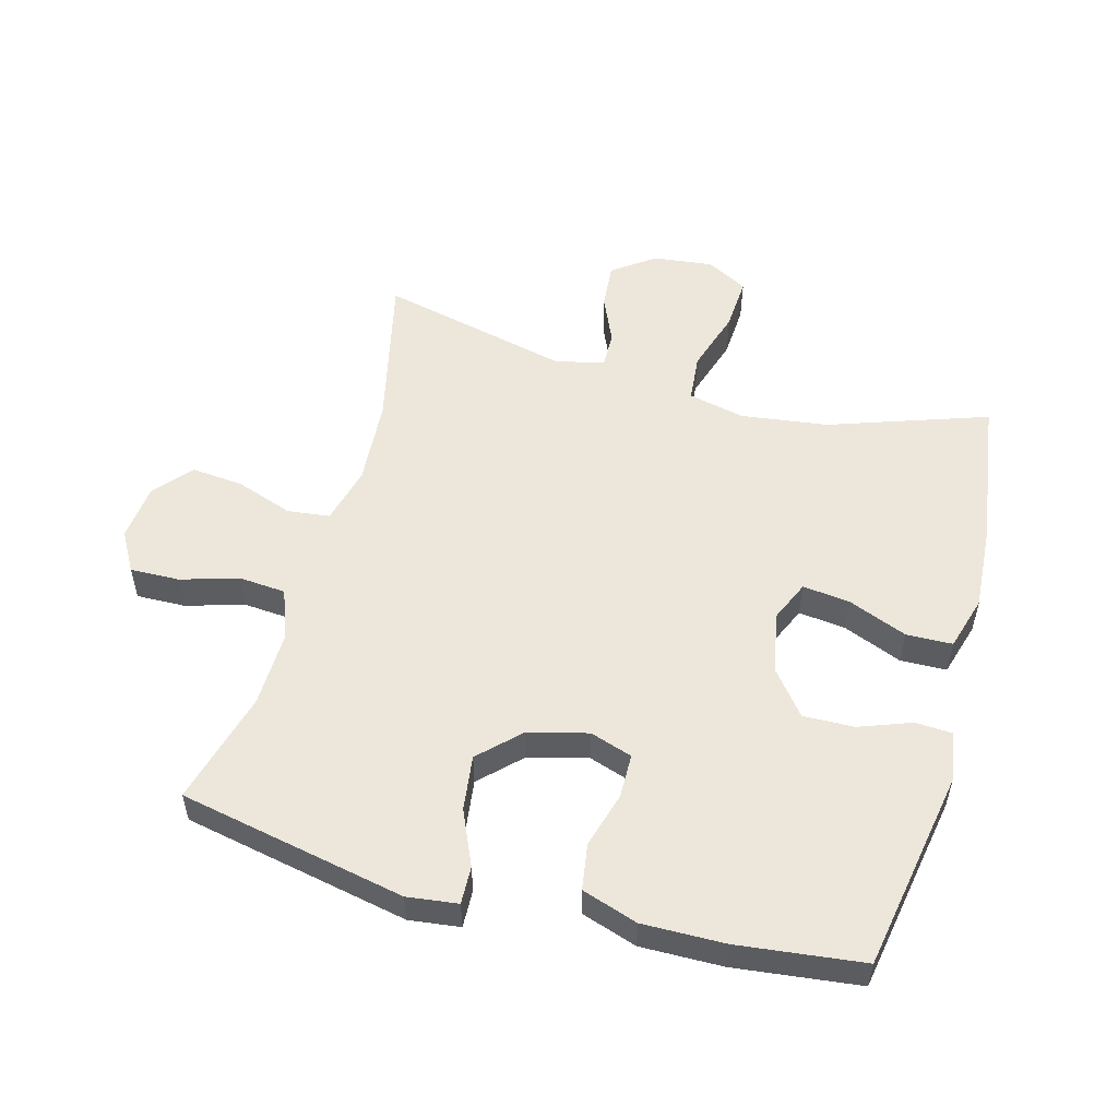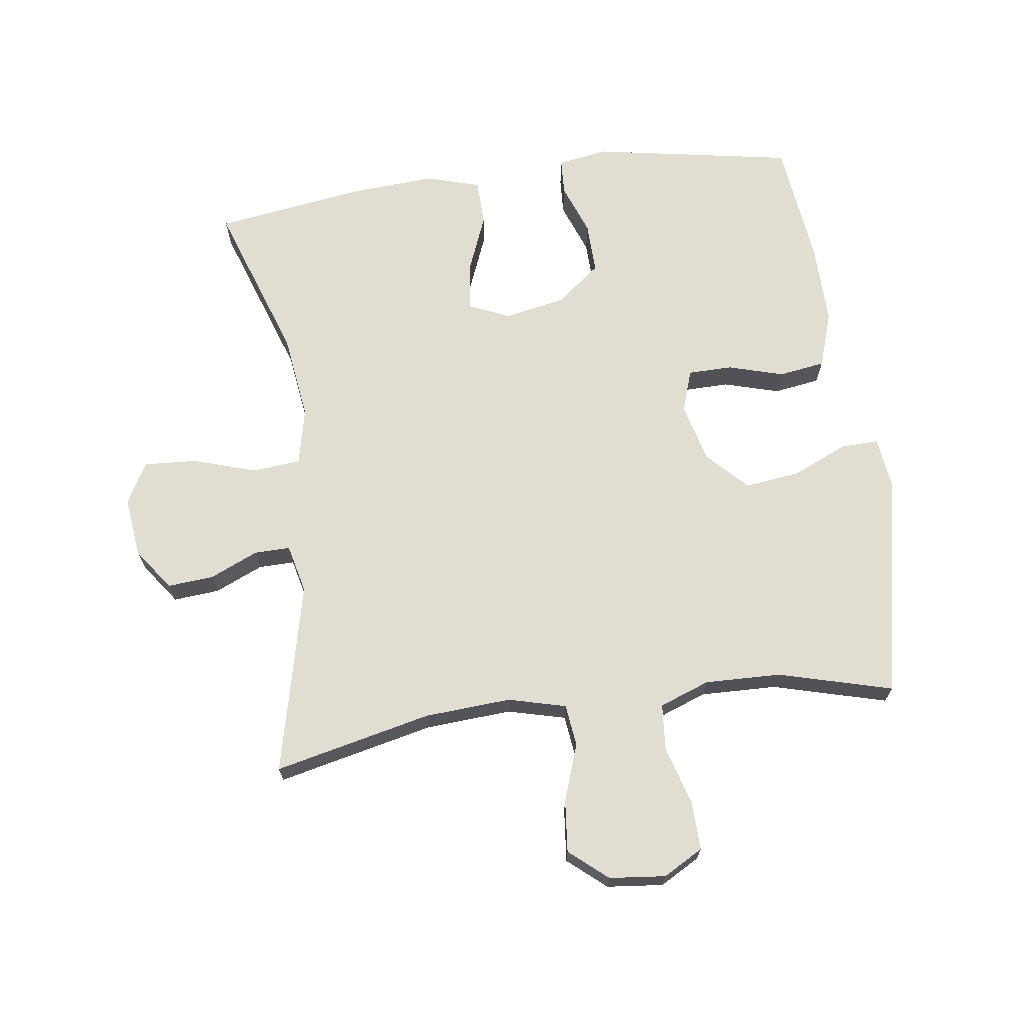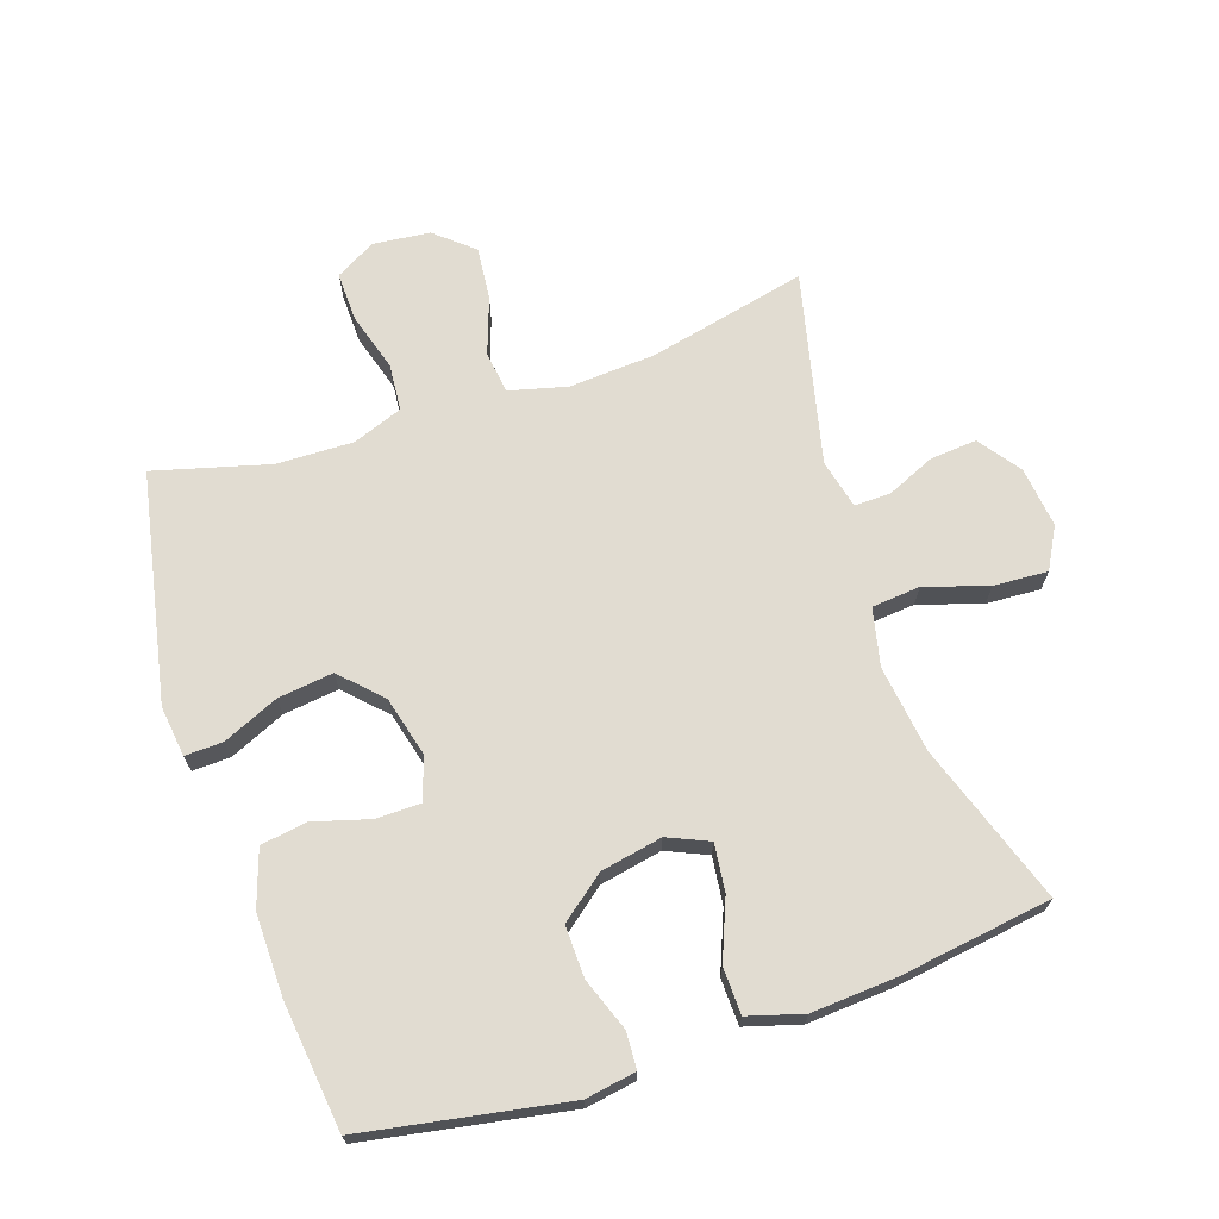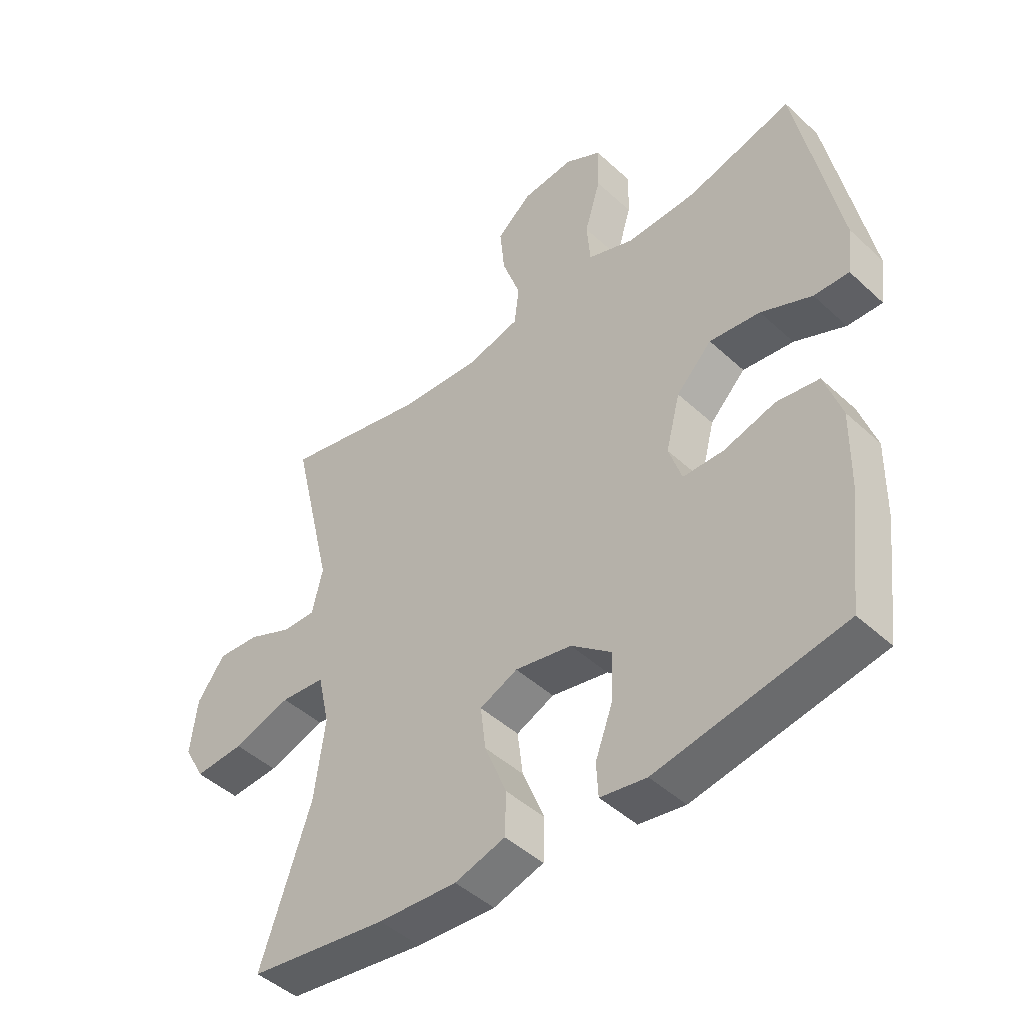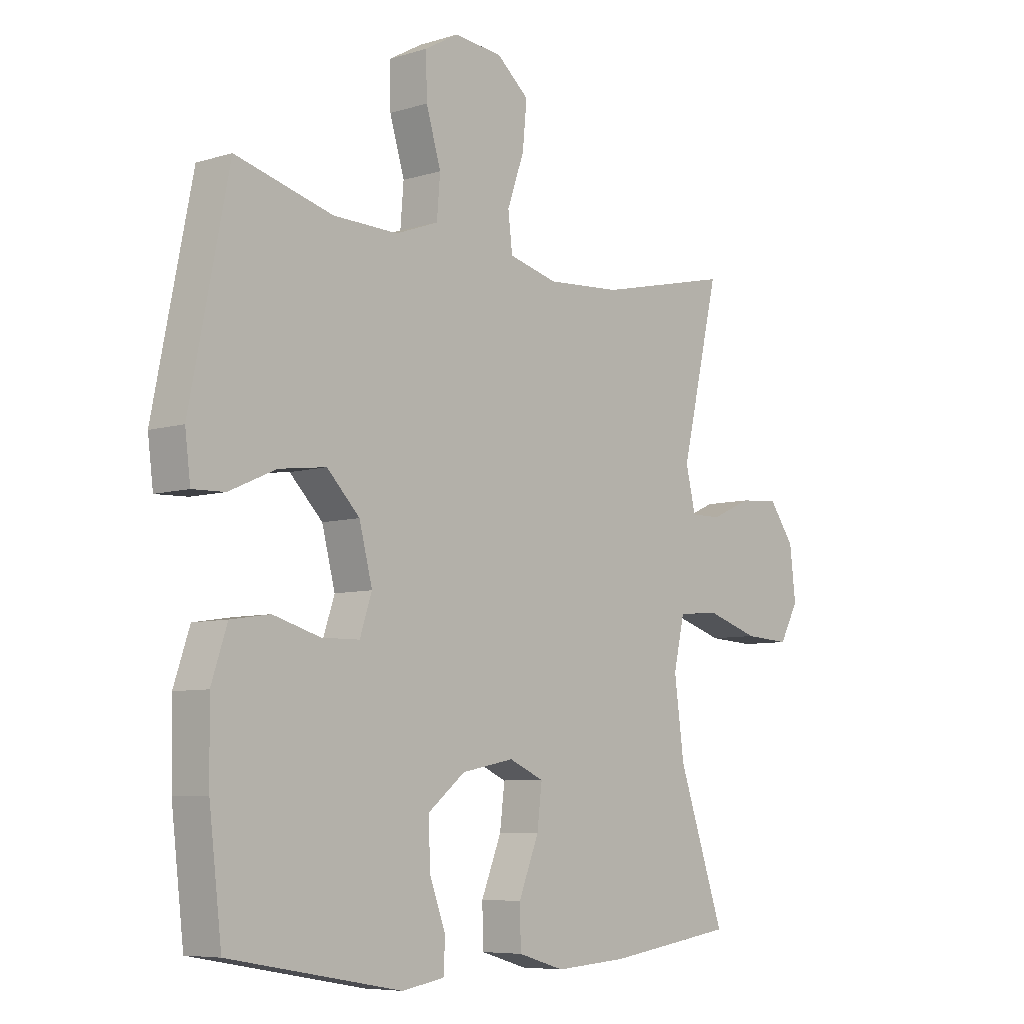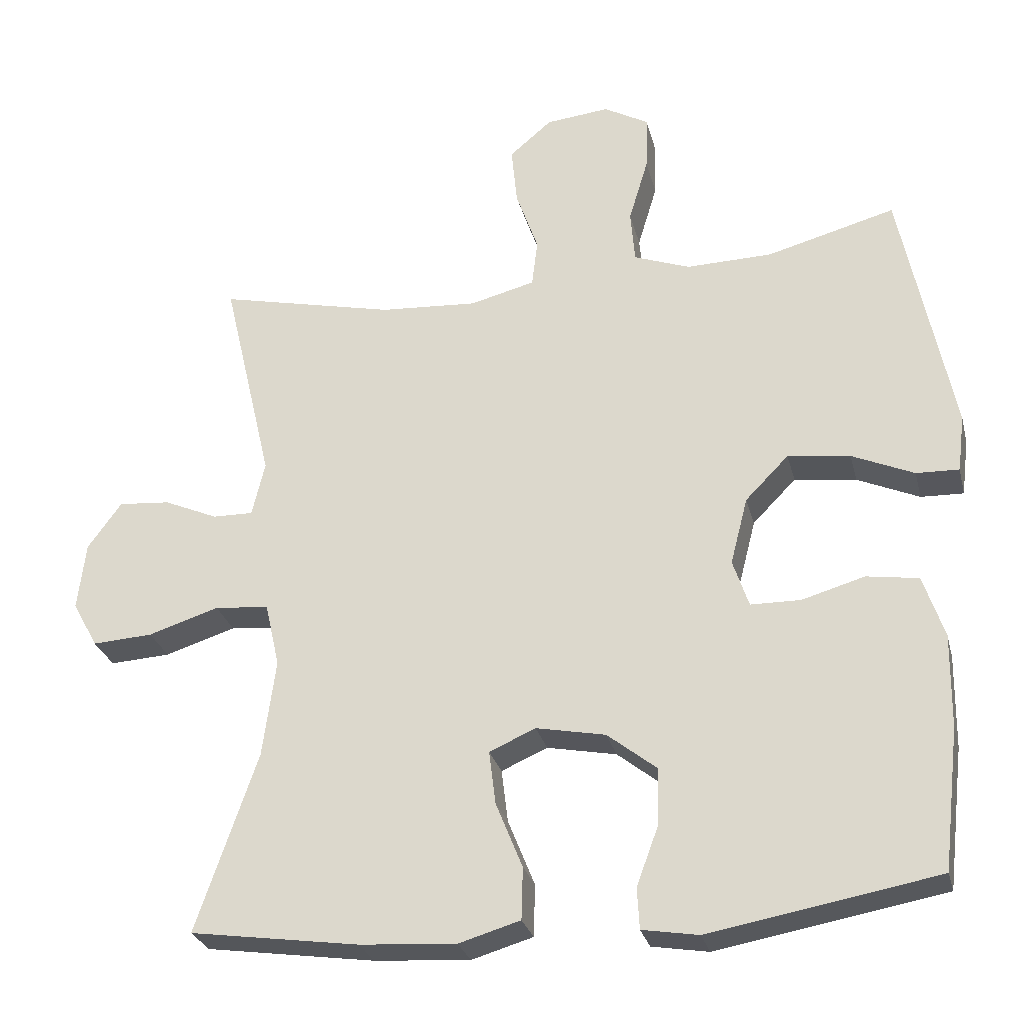
<metadata>
{"format":"obj","ext":"obj","renderer":"f3d","projection":"perspective","resolution":1024,"background":"white","views":[{"elev":53.8,"azim":105.3,"up":"+Y"},{"elev":68.7,"azim":-7.7,"up":"+Y"},{"elev":69.0,"azim":161.5,"up":"+Y"},{"elev":-45.9,"azim":43.5,"up":"+Z"},{"elev":-6.9,"azim":131.7,"up":"+Z"},{"elev":-27.9,"azim":13.6,"up":"+Z"}]}
</metadata>
<code>
v -0.5 0.07 -0.5
v -0.415 0.07 -0.252
v -0.397 0.07 -0.117
v -0.417 0.07 -0.028
v -0.492 0.07 -0.021
v -0.59 0.07 -0.052
v -0.674 0.07 -0.057
v -0.709 0.07 0.007
v -0.698 0.07 0.101
v -0.651 0.07 0.166
v -0.579 0.07 0.16
v -0.504 0.07 0.127
v -0.448 0.07 0.126
v -0.43 0.07 0.202
v -0.5 0.07 0.5
v -0.255 0.07 0.444
v -0.12 0.07 0.435
v -0.03 0.07 0.458
v -0.022 0.07 0.524
v -0.053 0.07 0.612
v -0.061 0.07 0.694
v -0.002 0.07 0.744
v 0.086 0.07 0.753
v 0.148 0.07 0.718
v 0.146 0.07 0.641
v 0.119 0.07 0.551
v 0.125 0.07 0.478
v 0.203 0.07 0.449
v 0.322 0.07 0.452
v 0.5 0.07 0.5
v 0.571 0.07 0.146
v 0.561 0.07 0.067
v 0.502 0.07 0.069
v 0.416 0.07 0.107
v 0.33 0.07 0.118
v 0.27 0.07 0.057
v 0.246 0.07 -0.036
v 0.268 0.07 -0.102
v 0.337 0.07 -0.103
v 0.424 0.07 -0.078
v 0.496 0.07 -0.089
v 0.525 0.07 -0.176
v 0.523 0.07 -0.305
v 0.5 0.07 -0.5
v 0.185 0.07 -0.556
v 0.107 0.07 -0.543
v 0.104 0.07 -0.486
v 0.134 0.07 -0.405
v 0.136 0.07 -0.325
v 0.068 0.07 -0.271
v -0.028 0.07 -0.252
v -0.092 0.07 -0.28
v -0.083 0.07 -0.354
v -0.046 0.07 -0.446
v -0.048 0.07 -0.518
v -0.133 0.07 -0.543
v -0.266 0.07 -0.534
v -0.5 0 -0.5
v -0.415 0 -0.252
v -0.397 0 -0.117
v -0.417 0 -0.028
v -0.492 0 -0.021
v -0.59 0 -0.052
v -0.674 0 -0.057
v -0.709 0 0.007
v -0.698 0 0.101
v -0.651 0 0.166
v -0.579 0 0.16
v -0.504 0 0.127
v -0.448 0 0.126
v -0.43 0 0.202
v -0.5 0 0.5
v -0.255 0 0.444
v -0.12 0 0.435
v -0.03 0 0.458
v -0.022 0 0.524
v -0.053 0 0.612
v -0.061 0 0.694
v -0.002 0 0.744
v 0.086 0 0.753
v 0.148 0 0.718
v 0.146 0 0.641
v 0.119 0 0.551
v 0.125 0 0.478
v 0.203 0 0.449
v 0.322 0 0.452
v 0.5 0 0.5
v 0.571 0 0.146
v 0.561 0 0.067
v 0.502 0 0.069
v 0.416 0 0.107
v 0.33 0 0.118
v 0.27 0 0.057
v 0.246 0 -0.036
v 0.268 0 -0.102
v 0.337 0 -0.103
v 0.424 0 -0.078
v 0.496 0 -0.089
v 0.525 0 -0.176
v 0.523 0 -0.305
v 0.5 0 -0.5
v 0.185 0 -0.556
v 0.107 0 -0.543
v 0.104 0 -0.486
v 0.134 0 -0.405
v 0.136 0 -0.325
v 0.068 0 -0.271
v -0.028 0 -0.252
v -0.092 0 -0.28
v -0.083 0 -0.354
v -0.046 0 -0.446
v -0.048 0 -0.518
v -0.133 0 -0.543
v -0.266 0 -0.534
f 56 57 1 2
f 53 54 55 56
f 52 53 56 2
f 51 52 2 3
f 50 51 3 4
f 45 46 47 48
f 45 48 49
f 44 45 49
f 43 44 49 50
f 39 40 41 42
f 38 39 42 43
f 31 32 33 34
f 29 30 31 34
f 28 29 34 35
f 27 28 35 36
f 23 24 25 26
f 23 26 27
f 22 23 27
f 19 20 21 22
f 19 22 27 36
f 14 15 16
f 13 14 16 17
f 9 10 11 12
f 9 12 13
f 8 9 13
f 5 6 7 8
f 4 5 8 13
f 38 43 50 4
f 18 19 36 37
f 17 18 37 38
f 4 13 17 38
f 59 58 114 113
f 113 112 111 110
f 59 113 110 109
f 60 59 109 108
f 61 60 108 107
f 105 104 103 102
f 106 105 102
f 106 102 101
f 107 106 101 100
f 99 98 97 96
f 100 99 96 95
f 91 90 89 88
f 91 88 87 86
f 92 91 86 85
f 93 92 85 84
f 83 82 81 80
f 84 83 80
f 84 80 79
f 79 78 77 76
f 93 84 79 76
f 73 72 71
f 74 73 71 70
f 69 68 67 66
f 70 69 66
f 70 66 65
f 65 64 63 62
f 70 65 62 61
f 61 107 100 95
f 94 93 76 75
f 95 94 75 74
f 95 74 70 61
f 1 58 59 2
f 2 59 60 3
f 3 60 61 4
f 4 61 62 5
f 5 62 63 6
f 6 63 64 7
f 7 64 65 8
f 8 65 66 9
f 9 66 67 10
f 10 67 68 11
f 11 68 69 12
f 12 69 70 13
f 13 70 71 14
f 14 71 72 15
f 15 72 73 16
f 16 73 74 17
f 17 74 75 18
f 18 75 76 19
f 19 76 77 20
f 20 77 78 21
f 21 78 79 22
f 22 79 80 23
f 23 80 81 24
f 24 81 82 25
f 25 82 83 26
f 26 83 84 27
f 27 84 85 28
f 28 85 86 29
f 29 86 87 30
f 30 87 88 31
f 31 88 89 32
f 32 89 90 33
f 33 90 91 34
f 34 91 92 35
f 35 92 93 36
f 36 93 94 37
f 37 94 95 38
f 38 95 96 39
f 39 96 97 40
f 40 97 98 41
f 41 98 99 42
f 42 99 100 43
f 43 100 101 44
f 44 101 102 45
f 45 102 103 46
f 46 103 104 47
f 47 104 105 48
f 48 105 106 49
f 49 106 107 50
f 50 107 108 51
f 51 108 109 52
f 52 109 110 53
f 53 110 111 54
f 54 111 112 55
f 55 112 113 56
f 56 113 114 57
f 57 114 58 1

</code>
